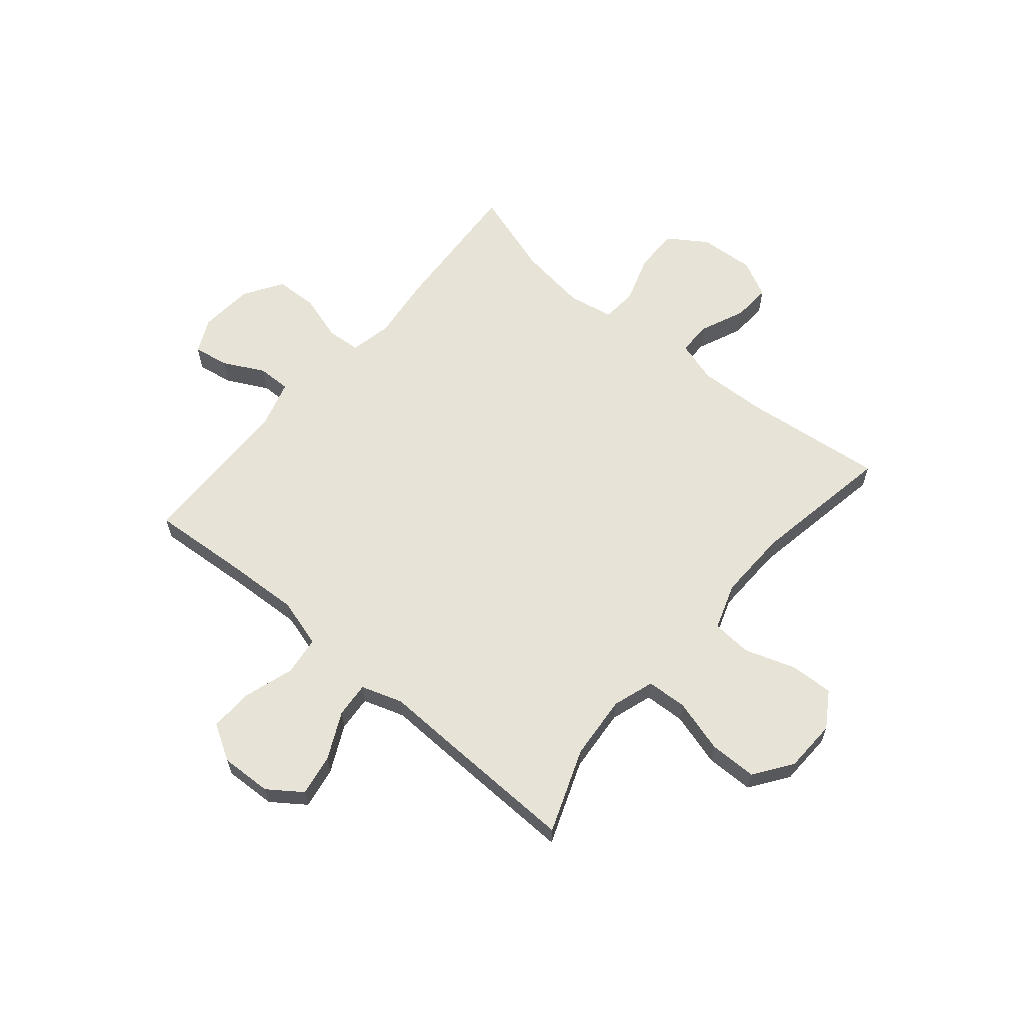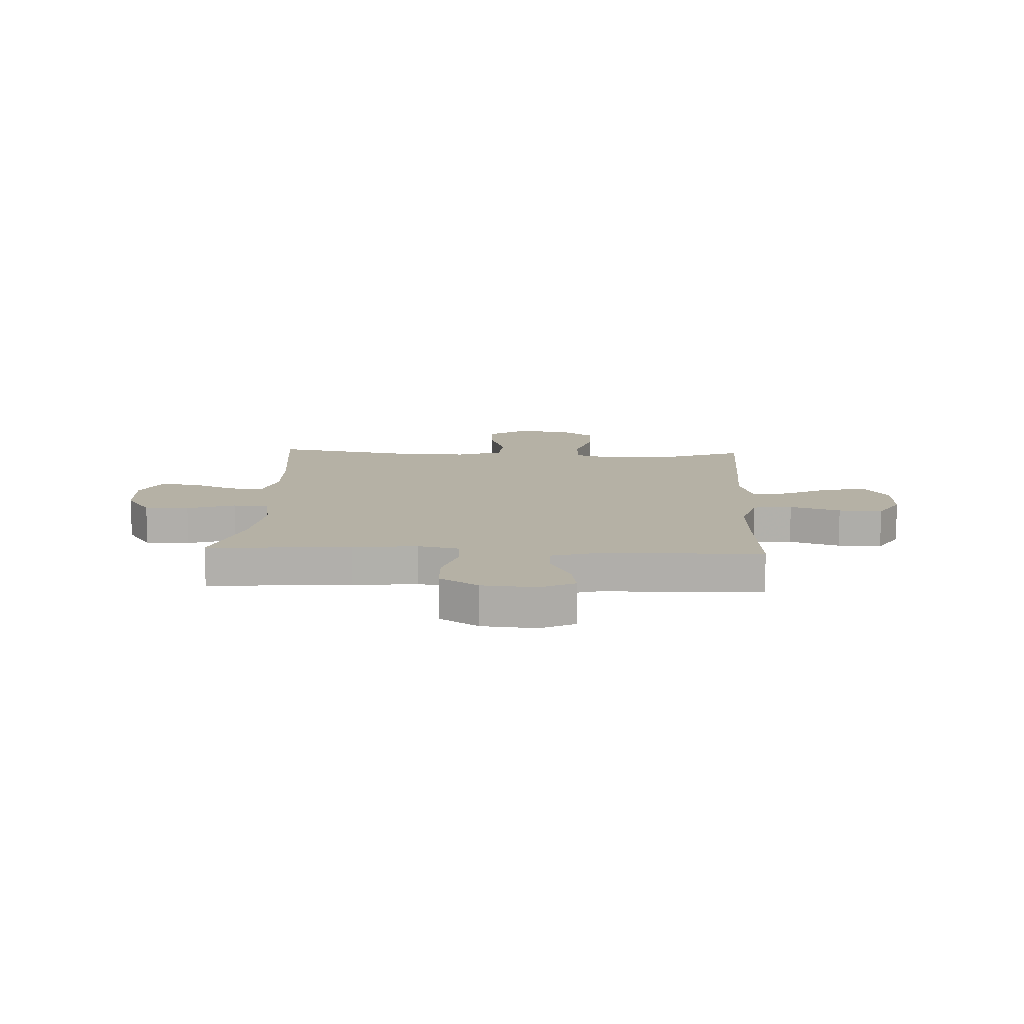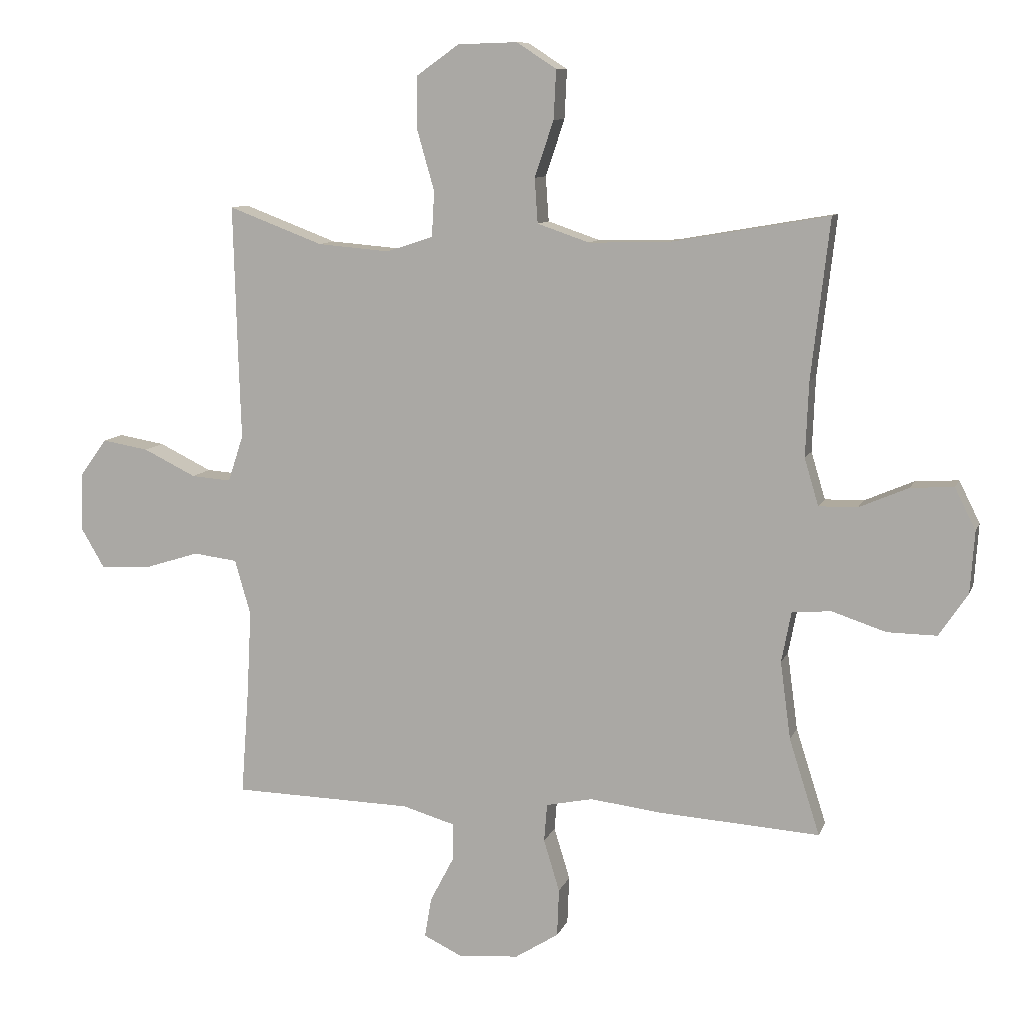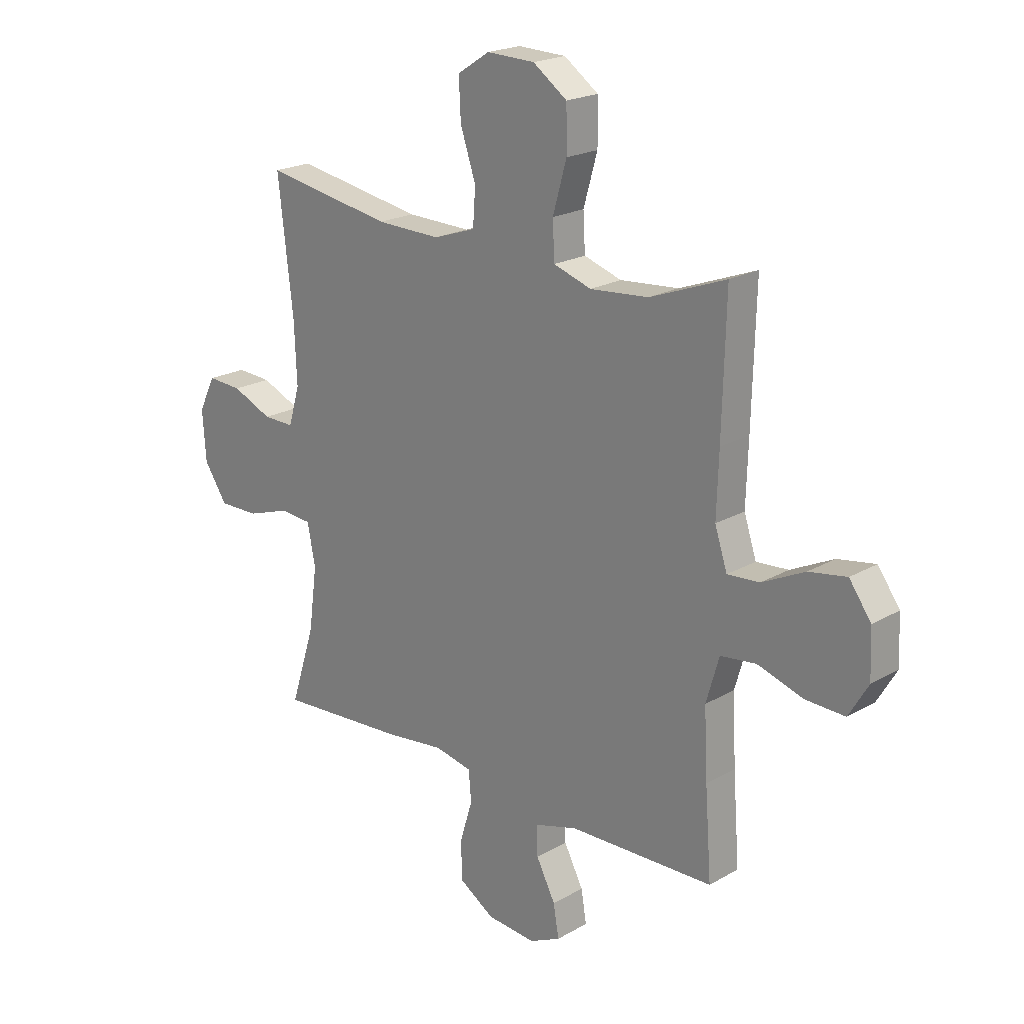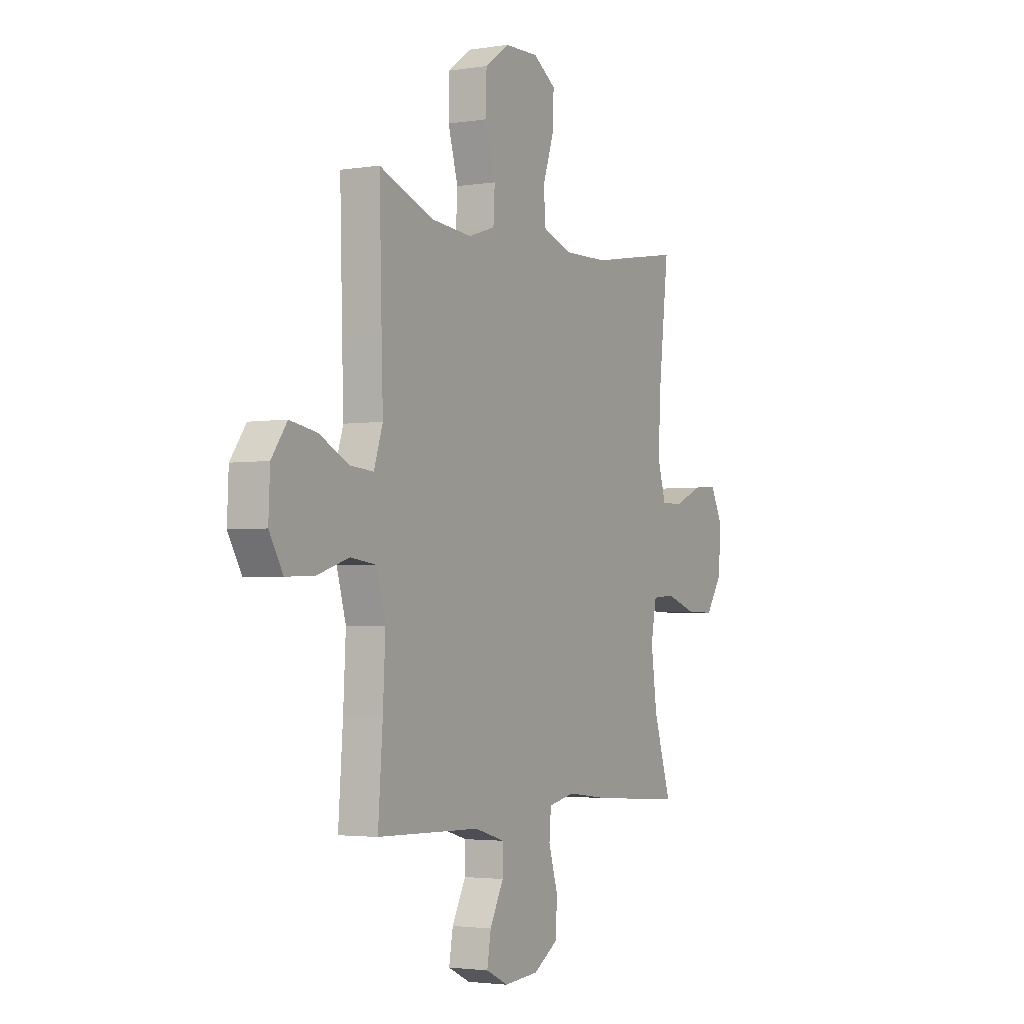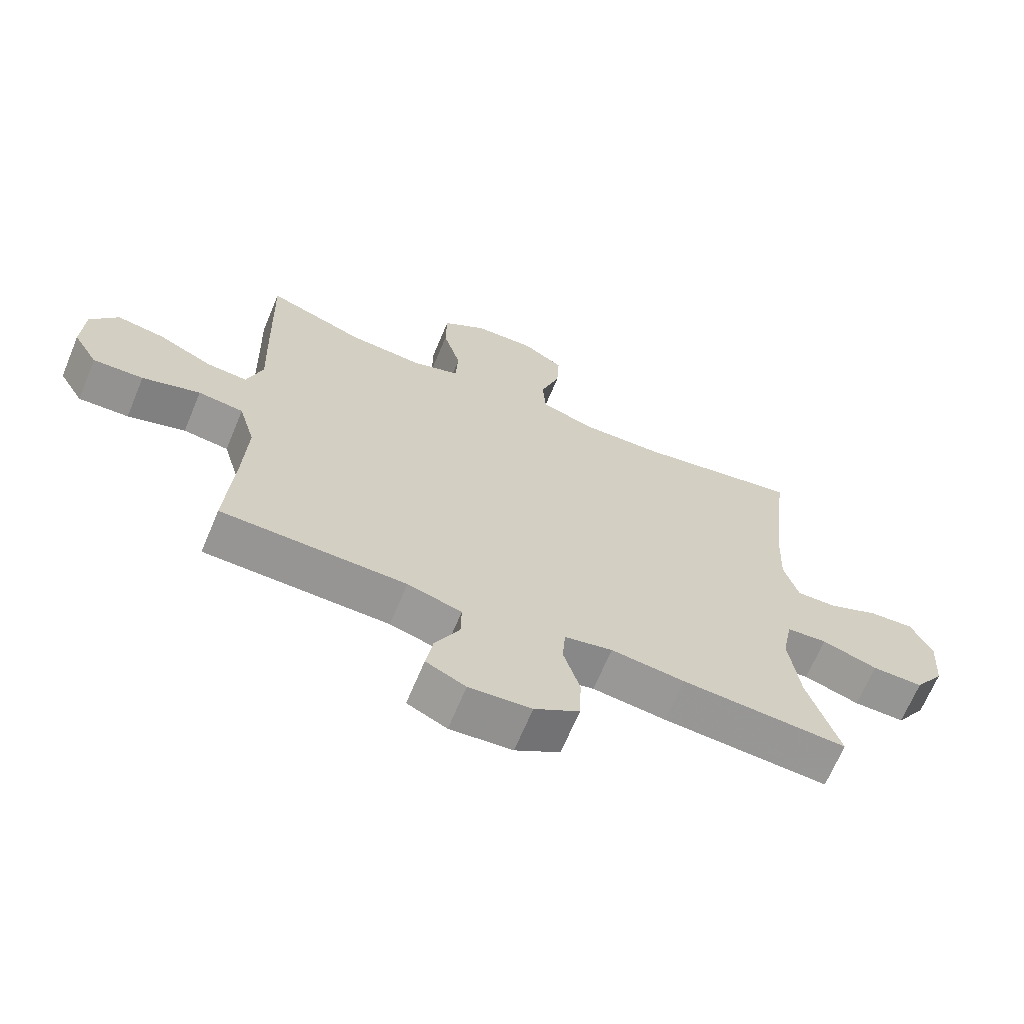
<metadata>
{"format":"obj","ext":"obj","renderer":"f3d","projection":"perspective","resolution":1024,"background":"white","views":[{"elev":62.4,"azim":-49.8,"up":"+Y"},{"elev":11.9,"azim":-177.2,"up":"+Y"},{"elev":9.7,"azim":15.5,"up":"+Z"},{"elev":20.8,"azim":-135.9,"up":"+Z"},{"elev":-2.9,"azim":-61.1,"up":"+Z"},{"elev":-67.1,"azim":-22.6,"up":"+Z"}]}
</metadata>
<code>
v -0.5 0.07 -0.5
v -0.487 0.07 -0.324
v -0.48 0.07 -0.188
v -0.506 0.07 -0.098
v -0.578 0.07 -0.089
v -0.67 0.07 -0.118
v -0.75 0.07 -0.121
v -0.789 0.07 -0.055
v -0.785 0.07 0.039
v -0.741 0.07 0.1
v -0.665 0.07 0.087
v -0.579 0.07 0.045
v -0.514 0.07 0.04
v -0.489 0.07 0.116
v -0.493 0.07 0.24
v -0.5 0.07 0.5
v -0.346 0.07 0.442
v -0.228 0.07 0.432
v -0.152 0.07 0.457
v -0.148 0.07 0.531
v -0.176 0.07 0.629
v -0.175 0.07 0.716
v -0.106 0.07 0.765
v -0.009 0.07 0.768
v 0.056 0.07 0.726
v 0.052 0.07 0.646
v 0.021 0.07 0.554
v 0.026 0.07 0.481
v 0.111 0.07 0.452
v 0.241 0.07 0.455
v 0.5 0.07 0.5
v 0.47 0.07 0.24
v 0.465 0.07 0.118
v 0.488 0.07 0.041
v 0.551 0.07 0.042
v 0.632 0.07 0.077
v 0.702 0.07 0.081
v 0.736 0.07 0.013
v 0.729 0.07 -0.088
v 0.682 0.07 -0.158
v 0.601 0.07 -0.157
v 0.513 0.07 -0.128
v 0.449 0.07 -0.133
v 0.433 0.07 -0.216
v 0.45 0.07 -0.343
v 0.5 0.07 -0.5
v 0.237 0.07 -0.483
v 0.12 0.07 -0.469
v 0.044 0.07 -0.485
v 0.039 0.07 -0.547
v 0.065 0.07 -0.632
v 0.062 0.07 -0.71
v -0.009 0.07 -0.755
v -0.108 0.07 -0.763
v -0.171 0.07 -0.733
v -0.16 0.07 -0.668
v -0.121 0.07 -0.593
v -0.12 0.07 -0.532
v -0.206 0.07 -0.507
v -0.5 0 -0.5
v -0.487 0 -0.324
v -0.48 0 -0.188
v -0.506 0 -0.098
v -0.578 0 -0.089
v -0.67 0 -0.118
v -0.75 0 -0.121
v -0.789 0 -0.055
v -0.785 0 0.039
v -0.741 0 0.1
v -0.665 0 0.087
v -0.579 0 0.045
v -0.514 0 0.04
v -0.489 0 0.116
v -0.493 0 0.24
v -0.5 0 0.5
v -0.346 0 0.442
v -0.228 0 0.432
v -0.152 0 0.457
v -0.148 0 0.531
v -0.176 0 0.629
v -0.175 0 0.716
v -0.106 0 0.765
v -0.009 0 0.768
v 0.056 0 0.726
v 0.052 0 0.646
v 0.021 0 0.554
v 0.026 0 0.481
v 0.111 0 0.452
v 0.241 0 0.455
v 0.5 0 0.5
v 0.47 0 0.24
v 0.465 0 0.118
v 0.488 0 0.041
v 0.551 0 0.042
v 0.632 0 0.077
v 0.702 0 0.081
v 0.736 0 0.013
v 0.729 0 -0.088
v 0.682 0 -0.158
v 0.601 0 -0.157
v 0.513 0 -0.128
v 0.449 0 -0.133
v 0.433 0 -0.216
v 0.45 0 -0.343
v 0.5 0 -0.5
v 0.237 0 -0.483
v 0.12 0 -0.469
v 0.044 0 -0.485
v 0.039 0 -0.547
v 0.065 0 -0.632
v 0.062 0 -0.71
v -0.009 0 -0.755
v -0.108 0 -0.763
v -0.171 0 -0.733
v -0.16 0 -0.668
v -0.121 0 -0.593
v -0.12 0 -0.532
v -0.206 0 -0.507
f 54 55 56 57
f 54 57 58
f 53 54 58
f 50 51 52 53
f 49 50 53 58
f 45 46 47 48
f 44 45 48 49
f 43 44 49 58
f 39 40 41 42
f 39 42 43
f 38 39 43
f 35 36 37 38
f 34 35 38 43
f 33 34 43 58
f 30 31 32
f 29 30 32 33
f 28 29 33 58
f 24 25 26 27
f 20 21 22 23
f 19 20 23 24
f 14 15 16 17
f 13 14 17 18
f 9 10 11 12
f 9 12 13
f 8 9 13
f 5 6 7 8
f 4 5 8 13
f 3 4 13 18
f 59 1 2
f 19 24 27 28
f 19 28 58 59
f 18 19 59
f 2 3 18 59
f 116 115 114 113
f 117 116 113
f 117 113 112
f 112 111 110 109
f 117 112 109 108
f 107 106 105 104
f 108 107 104 103
f 117 108 103 102
f 101 100 99 98
f 102 101 98
f 102 98 97
f 97 96 95 94
f 102 97 94 93
f 117 102 93 92
f 91 90 89
f 92 91 89 88
f 117 92 88 87
f 86 85 84 83
f 82 81 80 79
f 83 82 79 78
f 76 75 74 73
f 77 76 73 72
f 71 70 69 68
f 72 71 68
f 72 68 67
f 67 66 65 64
f 72 67 64 63
f 77 72 63 62
f 61 60 118
f 87 86 83 78
f 118 117 87 78
f 118 78 77
f 118 77 62 61
f 1 60 61 2
f 2 61 62 3
f 3 62 63 4
f 4 63 64 5
f 5 64 65 6
f 6 65 66 7
f 7 66 67 8
f 8 67 68 9
f 9 68 69 10
f 10 69 70 11
f 11 70 71 12
f 12 71 72 13
f 13 72 73 14
f 14 73 74 15
f 15 74 75 16
f 16 75 76 17
f 17 76 77 18
f 18 77 78 19
f 19 78 79 20
f 20 79 80 21
f 21 80 81 22
f 22 81 82 23
f 23 82 83 24
f 24 83 84 25
f 25 84 85 26
f 26 85 86 27
f 27 86 87 28
f 28 87 88 29
f 29 88 89 30
f 30 89 90 31
f 31 90 91 32
f 32 91 92 33
f 33 92 93 34
f 34 93 94 35
f 35 94 95 36
f 36 95 96 37
f 37 96 97 38
f 38 97 98 39
f 39 98 99 40
f 40 99 100 41
f 41 100 101 42
f 42 101 102 43
f 43 102 103 44
f 44 103 104 45
f 45 104 105 46
f 46 105 106 47
f 47 106 107 48
f 48 107 108 49
f 49 108 109 50
f 50 109 110 51
f 51 110 111 52
f 52 111 112 53
f 53 112 113 54
f 54 113 114 55
f 55 114 115 56
f 56 115 116 57
f 57 116 117 58
f 58 117 118 59
f 59 118 60 1

</code>
